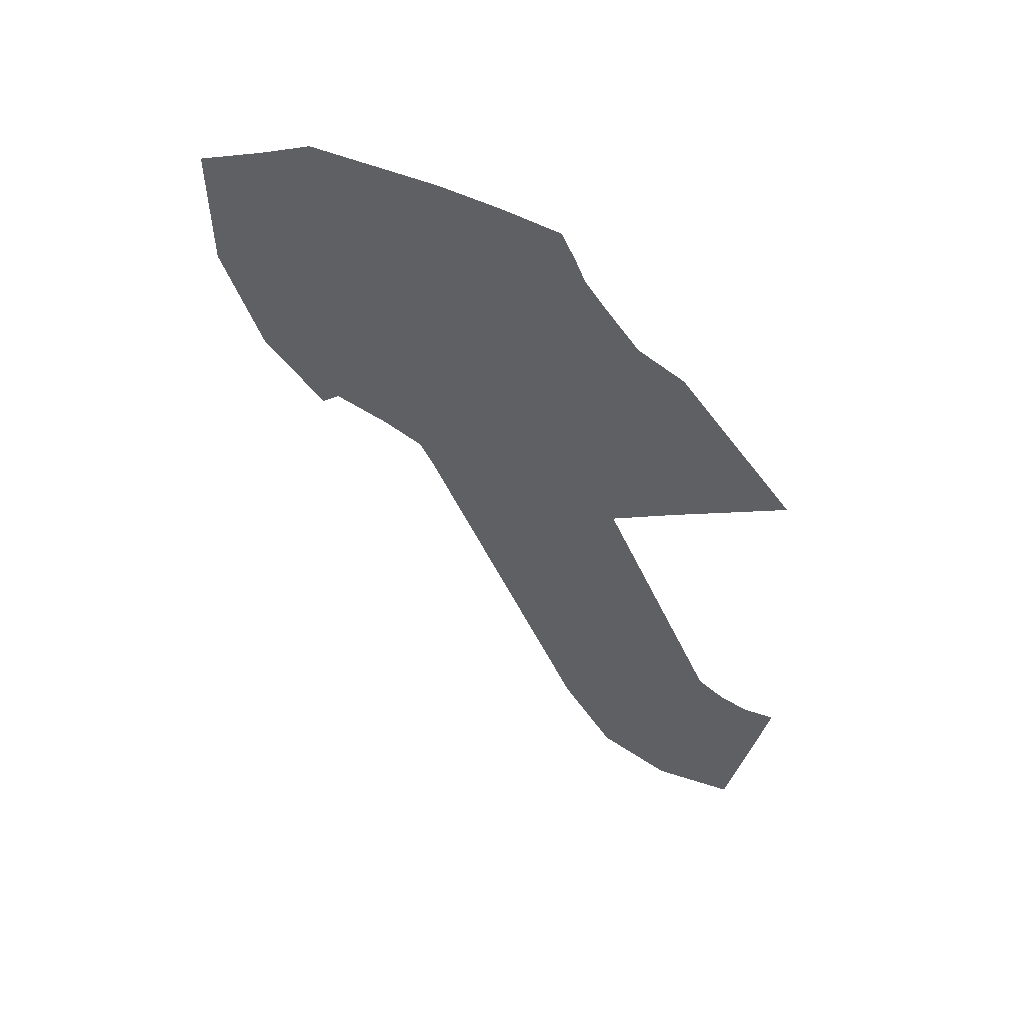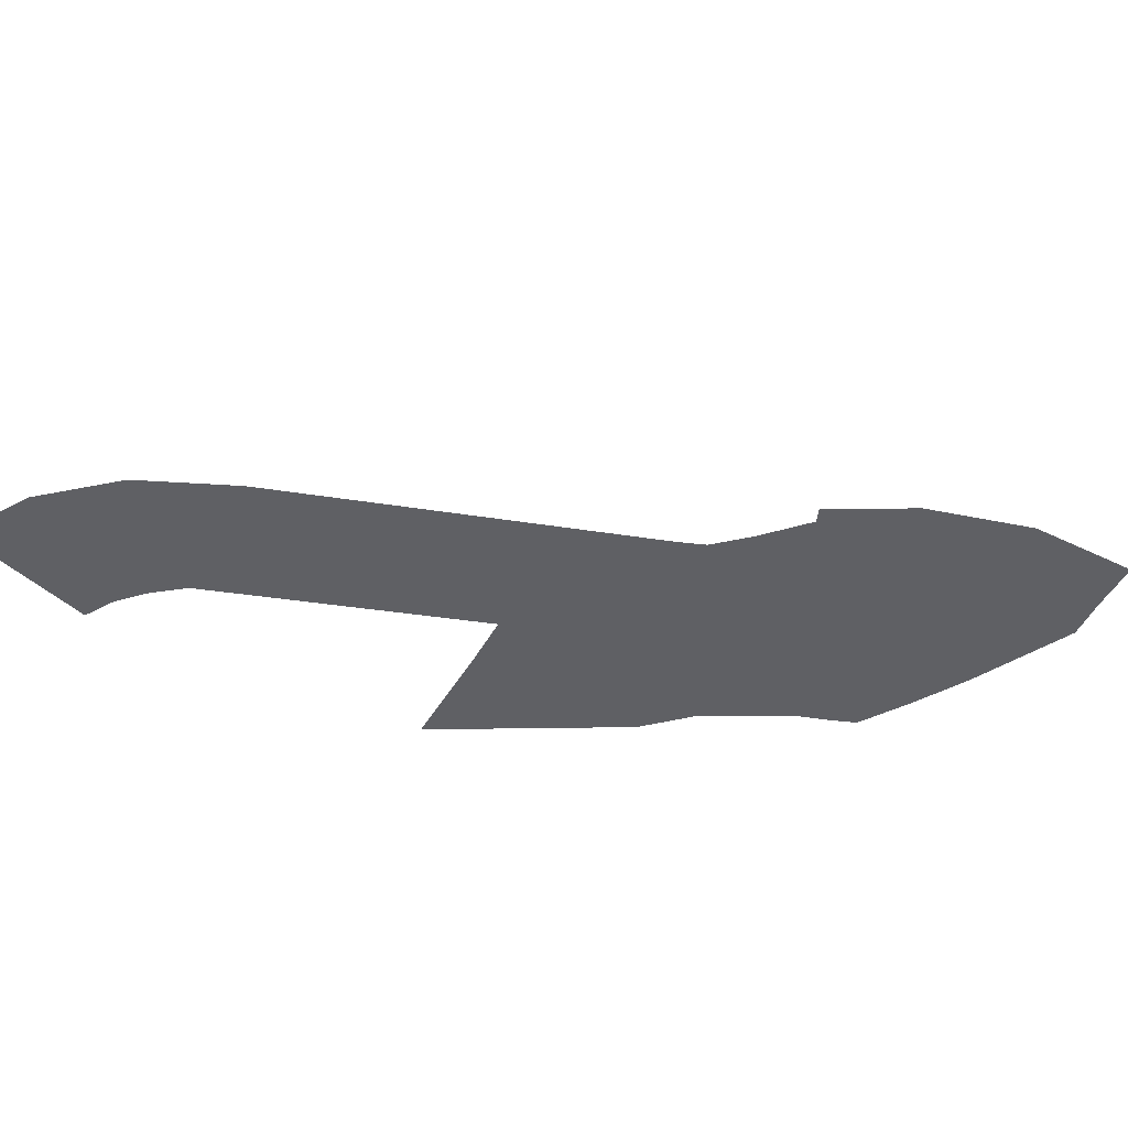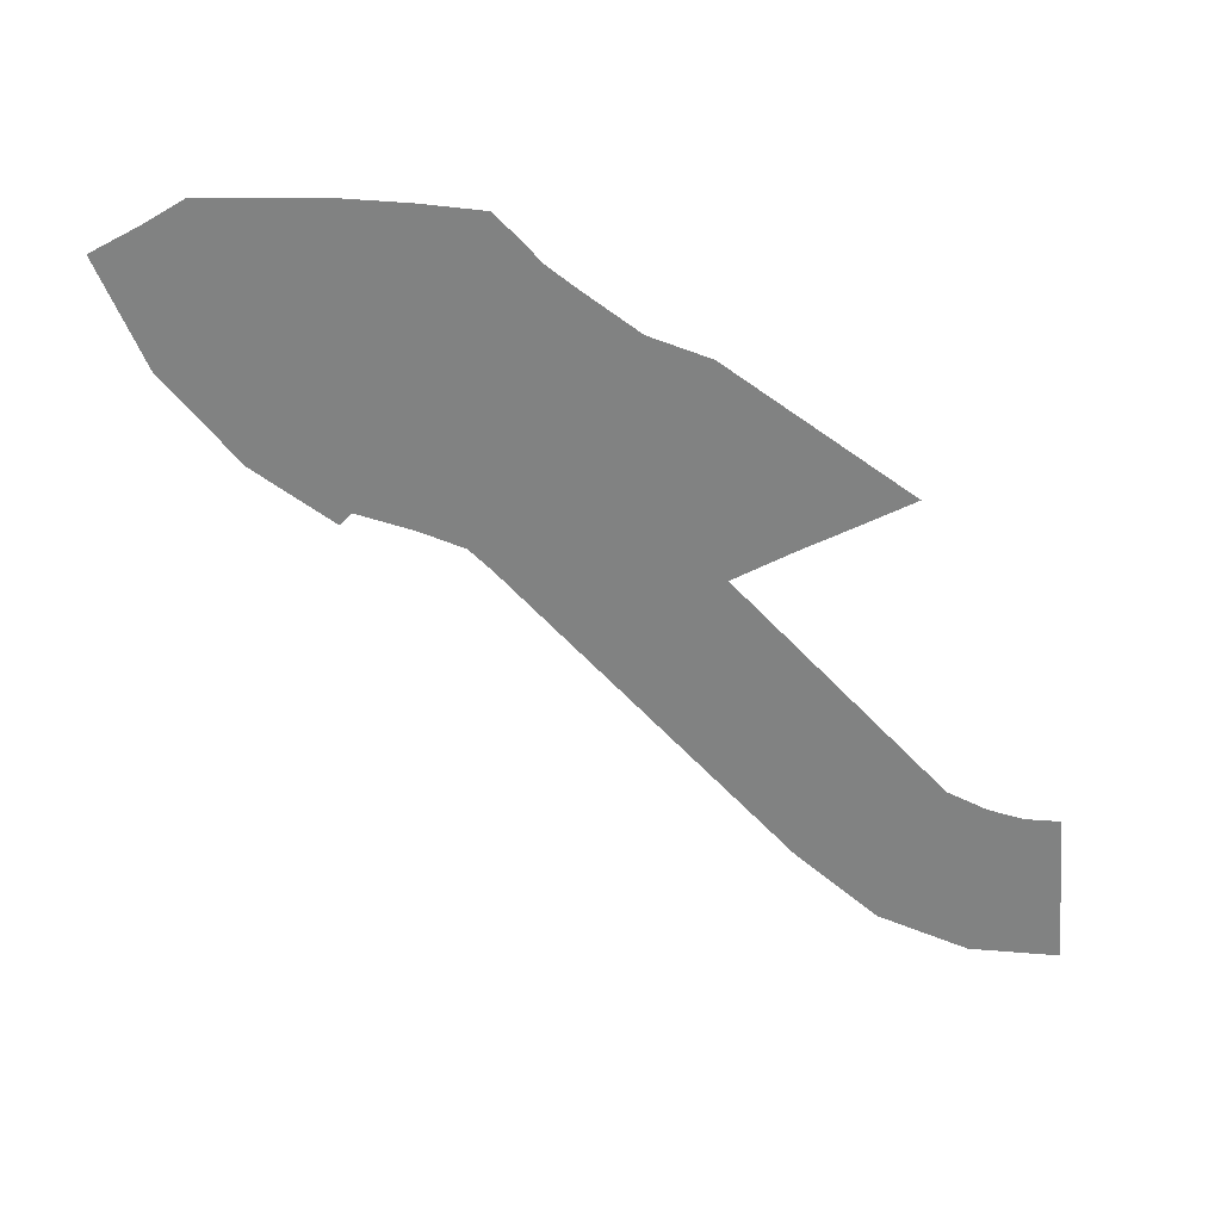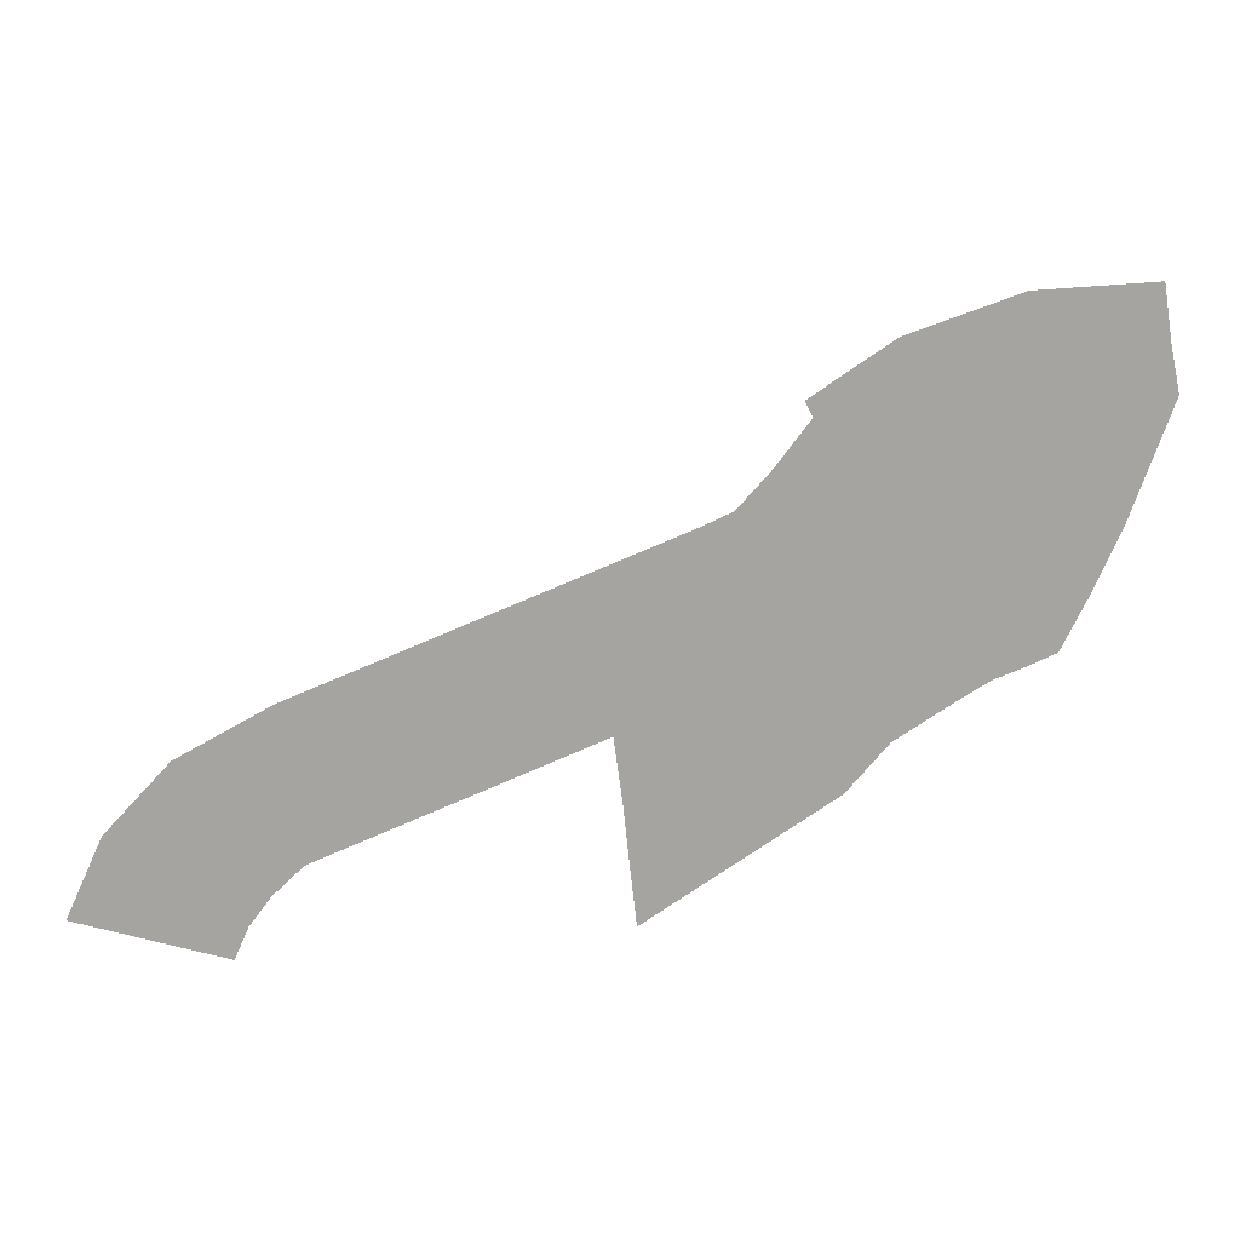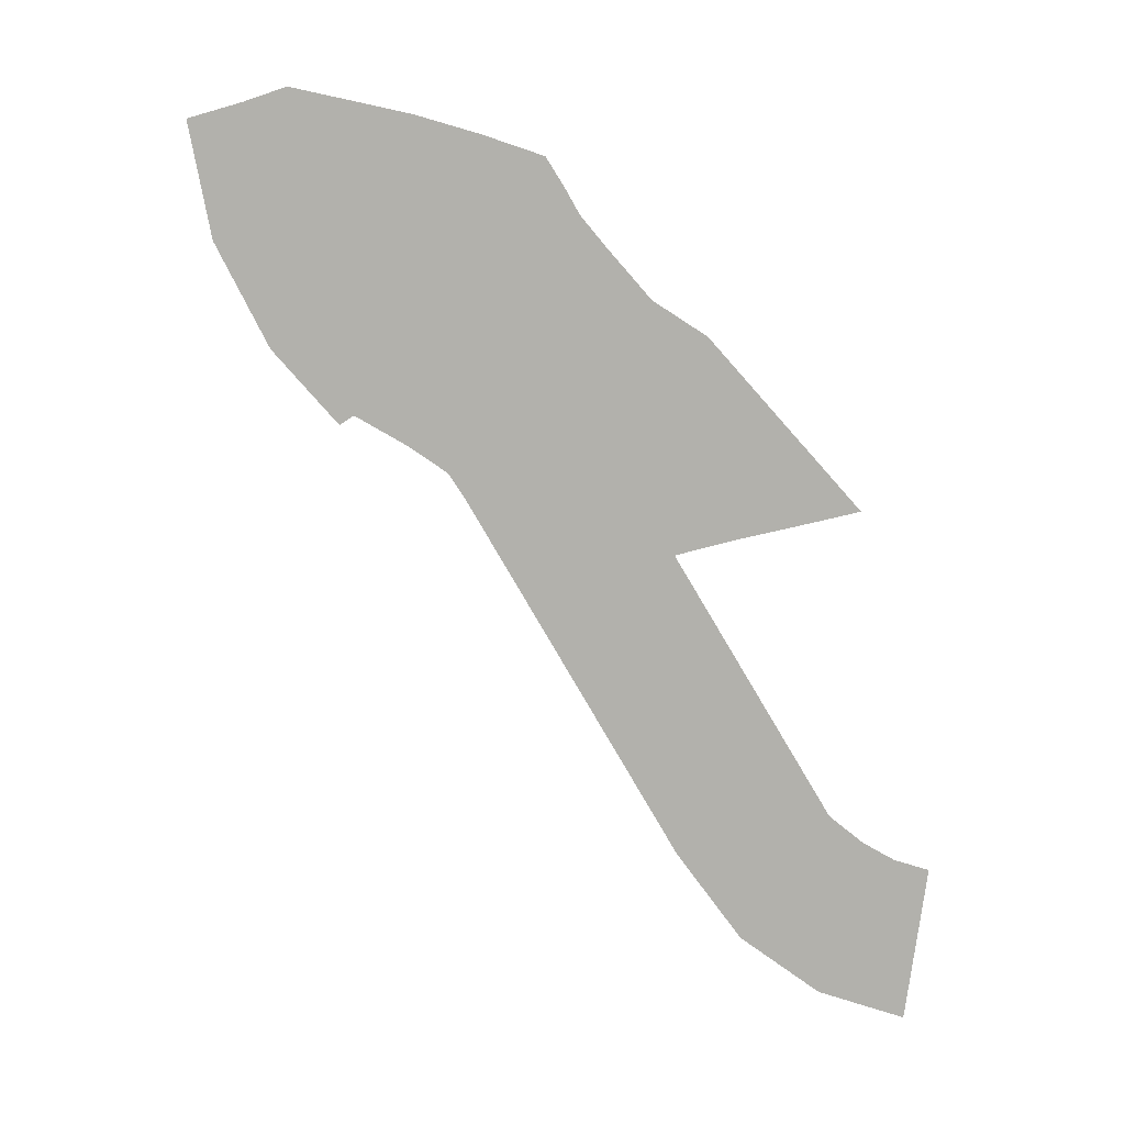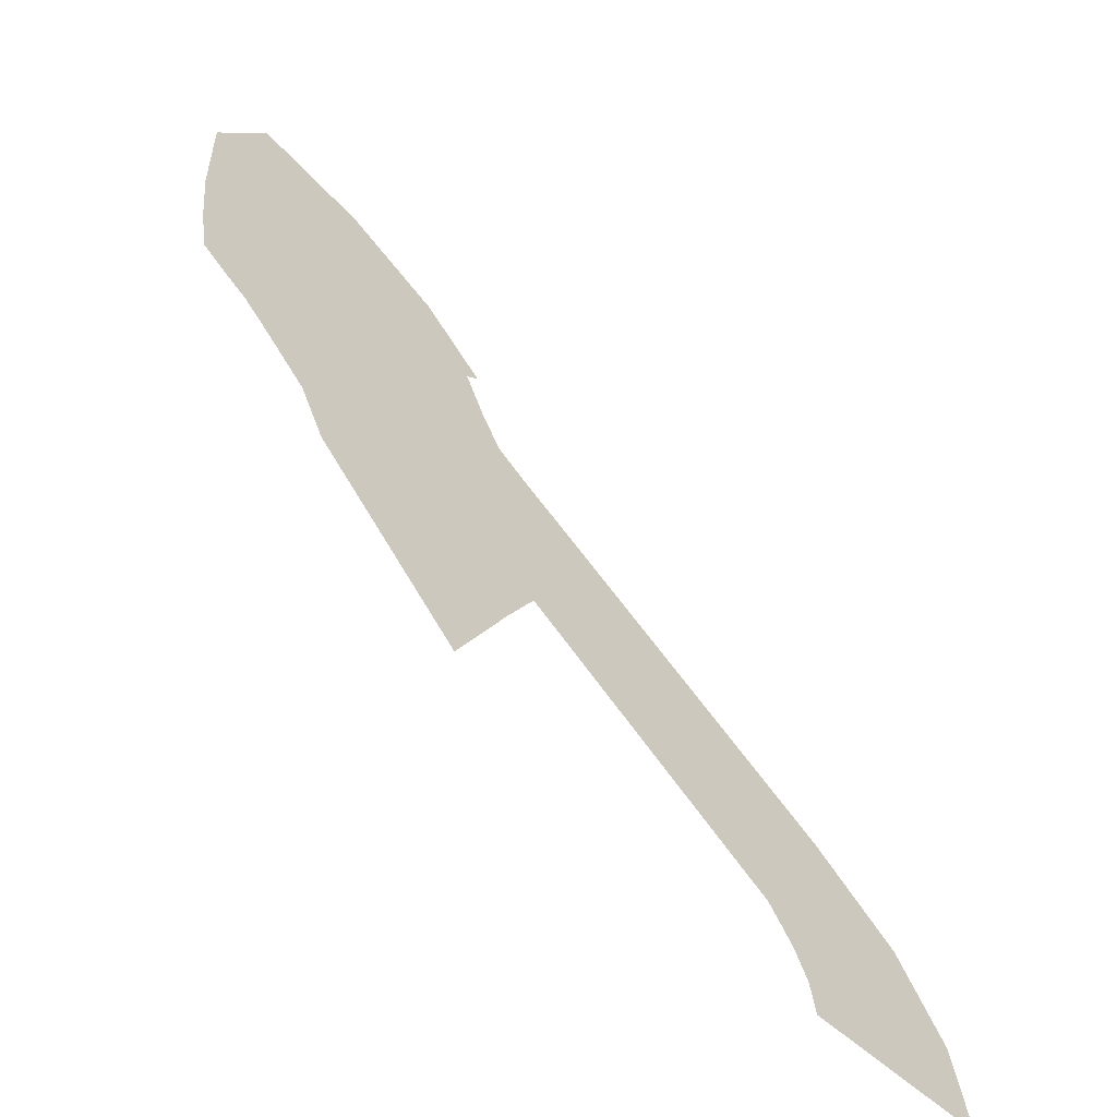
<metadata>
{"format":"obj","ext":"obj","renderer":"f3d","projection":"perspective","resolution":1024,"background":"white","views":[{"elev":-42.1,"azim":-109.2,"up":"+Z"},{"elev":-43.5,"azim":129.4,"up":"+Z"},{"elev":-60.6,"azim":-87.7,"up":"+Z"},{"elev":-73.4,"azim":163.2,"up":"+Z"},{"elev":-78.9,"azim":-100.0,"up":"+Z"},{"elev":-63.0,"azim":-40.3,"up":"+Y"}]}
</metadata>
<code>
v -7757 -1229 202.8
v -7751 -1223 202.8
v -7745 -1217 202.8
v -7740 -1211 202.8
v -7750 -1238 202.8
v -7746 -1230 202.8
v -7741 -1223 202.8
v -7737 -1216 202.8
v -7746 -1247 202.8
v -7742 -1240 202.8
v -7738 -1233 202.8
v -7733 -1226 202.8
v -7739 -1257 202.8
v -7737 -1249 202.8
v -7734 -1241 202.8
v -7729 -1232 202.8
v -7769 -1218 202.8
v -7770 -1207 202.8
v -7771 -1197 202.8
v -7772 -1185 202.8
v -7765 -1221 202.8
v -7762 -1212 202.8
v -7759 -1202 202.8
v -7756 -1193 202.8
v -7761 -1224 202.8
v -7756 -1217 202.8
v -7751 -1209 202.8
v -7746 -1201 202.8
v -7734 -1205 202.8
v -7728 -1199 202.8
v -7722 -1193 202.8
v -7733 -1209 202.8
v -7729 -1202 202.8
v -7724 -1195 202.8
v -7729 -1218 202.8
v -7725 -1211 202.8
v -7721 -1204 202.8
v -7726 -1225 202.8
v -7722 -1218 202.8
v -7718 -1211 202.8
v -7772 -1177 202.8
v -7769 -1171 202.8
v -7765 -1163 202.8
v -7753 -1185 202.8
v -7750 -1177 202.8
v -7747 -1169 202.8
v -7742 -1194 202.8
v -7737 -1187 202.8
v -7732 -1180 202.8
v -7733 -1263 202.8
v -7731 -1255 202.8
v -7728 -1247 202.8
v -7724 -1238 202.8
v -7728 -1270 202.8
v -7725 -1260 202.8
v -7721 -1252 202.8
v -7717 -1243 202.8
v -7723 -1276 202.8
v -7719 -1266 202.8
v -7715 -1258 202.8
v -7711 -1248 202.8
v -7720 -1230 202.8
v -7717 -1222 202.8
v -7714 -1215 202.8
v -7714 -1235 202.8
v -7711 -1228 202.8
v -7707 -1220 202.8
v -7708 -1241 202.8
v -7704 -1233 202.8
v -7701 -1226 202.8
v -7705 -1254 202.8
v -7701 -1246 202.8
v -7698 -1239 202.8
v -7694 -1231 202.8
v -7698 -1259 202.8
v -7695 -1252 202.8
v -7691 -1244 202.8
v -7688 -1236 202.8
v -7692 -1265 202.8
v -7689 -1257 202.8
v -7685 -1249 202.8
v -7682 -1242 202.8
v -7686 -1270 202.8
v -7682 -1262 202.8
v -7679 -1255 202.8
v -7675 -1247 202.8
v -7679 -1276 202.8
v -7676 -1268 202.8
v -7672 -1260 202.8
v -7669 -1252 202.8
v -7673 -1281 202.8
v -7669 -1273 202.8
v -7666 -1266 202.8
v -7662 -1258 202.8
v -7670 -1287 202.8
v -7663 -1282 202.8
v -7657 -1276 202.8
v -7650 -1271 202.8
v -7668 -1293 202.8
v -7659 -1290 202.8
v -7651 -1288 202.8
v -7643 -1285 202.8
v -7667 -1299 202.8
v -7658 -1299 202.8
v -7650 -1299 202.8
v -7641 -1300 202.8
f 1 2 6
f 1 6 5
f 2 3 7
f 2 7 6
f 3 4 8
f 3 8 7
f 5 6 10
f 5 10 9
f 6 7 11
f 6 11 10
f 7 8 12
f 7 12 11
f 9 10 14
f 9 14 13
f 10 11 15
f 10 15 14
f 11 12 16
f 11 16 15
f 17 18 22
f 17 22 21
f 18 19 23
f 18 23 22
f 19 20 24
f 19 24 23
f 21 22 26
f 21 26 25
f 22 23 27
f 22 27 26
f 23 24 28
f 23 28 27
f 25 26 2
f 25 2 1
f 26 27 3
f 26 3 2
f 27 28 4
f 27 4 3
f 4 29 32
f 4 32 8
f 29 30 33
f 29 33 32
f 30 31 34
f 30 34 33
f 8 32 35
f 8 35 12
f 32 33 36
f 32 36 35
f 33 34 37
f 33 37 36
f 12 35 38
f 12 38 16
f 35 36 39
f 35 39 38
f 36 37 40
f 36 40 39
f 20 41 44
f 20 44 24
f 41 42 45
f 41 45 44
f 42 43 46
f 42 46 45
f 24 44 47
f 24 47 28
f 44 45 48
f 44 48 47
f 45 46 49
f 45 49 48
f 28 47 29
f 28 29 4
f 47 48 30
f 47 30 29
f 48 49 31
f 48 31 30
f 13 14 51
f 13 51 50
f 14 15 52
f 14 52 51
f 15 16 53
f 15 53 52
f 50 51 55
f 50 55 54
f 51 52 56
f 51 56 55
f 52 53 57
f 52 57 56
f 54 55 59
f 54 59 58
f 55 56 60
f 55 60 59
f 56 57 61
f 56 61 60
f 16 38 62
f 16 62 53
f 38 39 63
f 38 63 62
f 39 40 64
f 39 64 63
f 53 62 65
f 53 65 57
f 62 63 66
f 62 66 65
f 63 64 67
f 63 67 66
f 57 65 68
f 57 68 61
f 65 66 69
f 65 69 68
f 66 67 70
f 66 70 69
f 61 68 72
f 61 72 71
f 68 69 73
f 68 73 72
f 69 70 74
f 69 74 73
f 71 72 76
f 71 76 75
f 72 73 77
f 72 77 76
f 73 74 78
f 73 78 77
f 75 76 80
f 75 80 79
f 76 77 81
f 76 81 80
f 77 78 82
f 77 82 81
f 79 80 84
f 79 84 83
f 80 81 85
f 80 85 84
f 81 82 86
f 81 86 85
f 83 84 88
f 83 88 87
f 84 85 89
f 84 89 88
f 85 86 90
f 85 90 89
f 87 88 92
f 87 92 91
f 88 89 93
f 88 93 92
f 89 90 94
f 89 94 93
f 91 92 96
f 91 96 95
f 92 93 97
f 92 97 96
f 93 94 98
f 93 98 97
f 95 96 100
f 95 100 99
f 96 97 101
f 96 101 100
f 97 98 102
f 97 102 101
f 99 100 104
f 99 104 103
f 100 101 105
f 100 105 104
f 101 102 106
f 101 106 105

</code>
